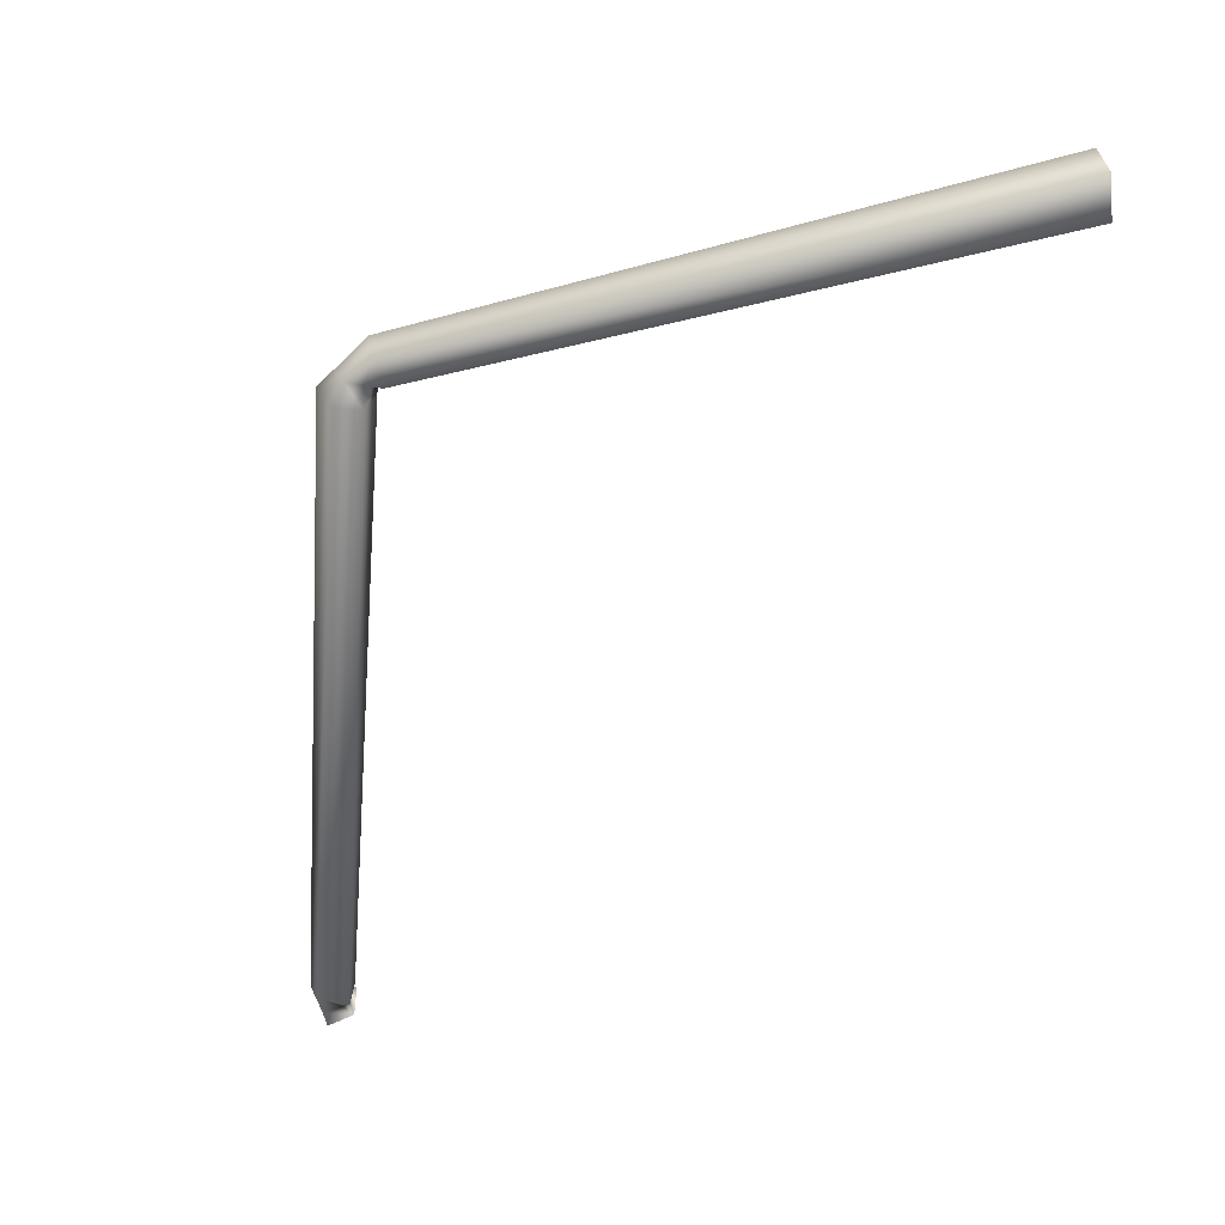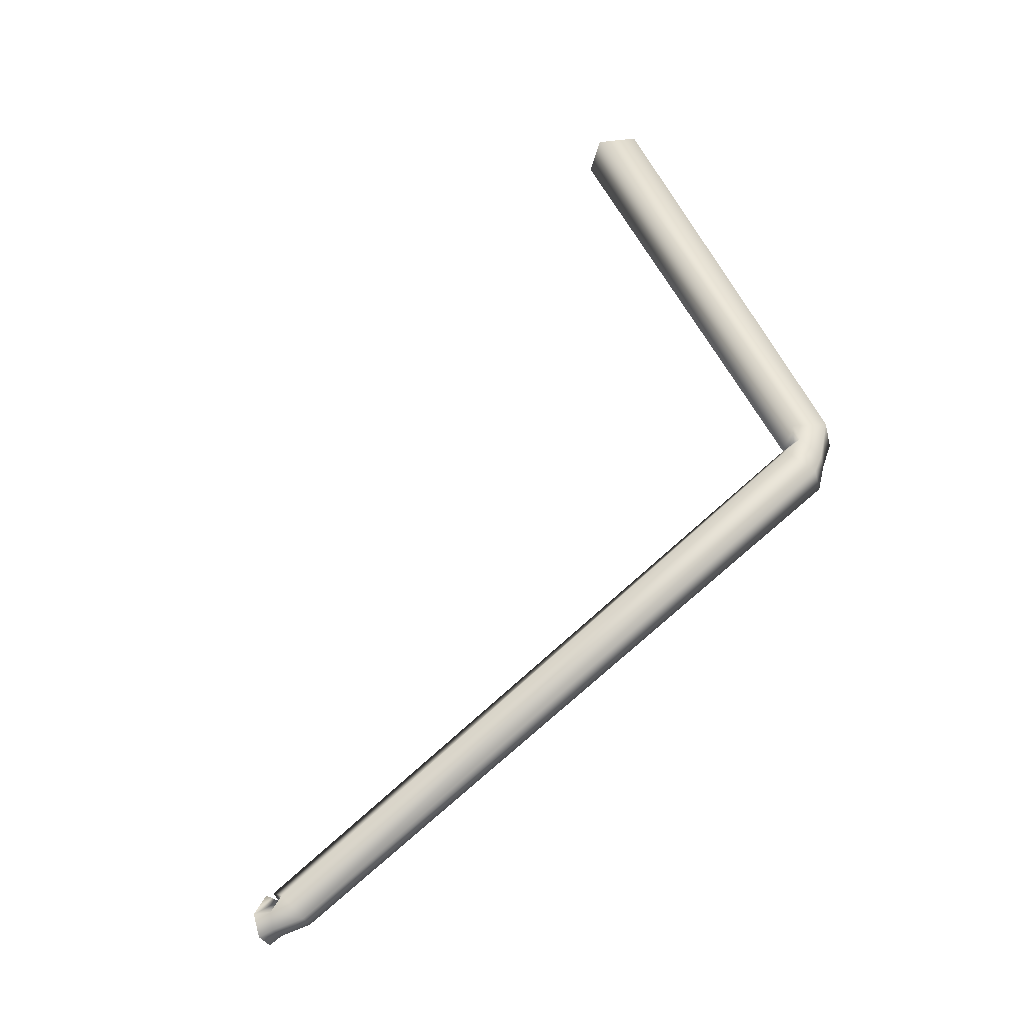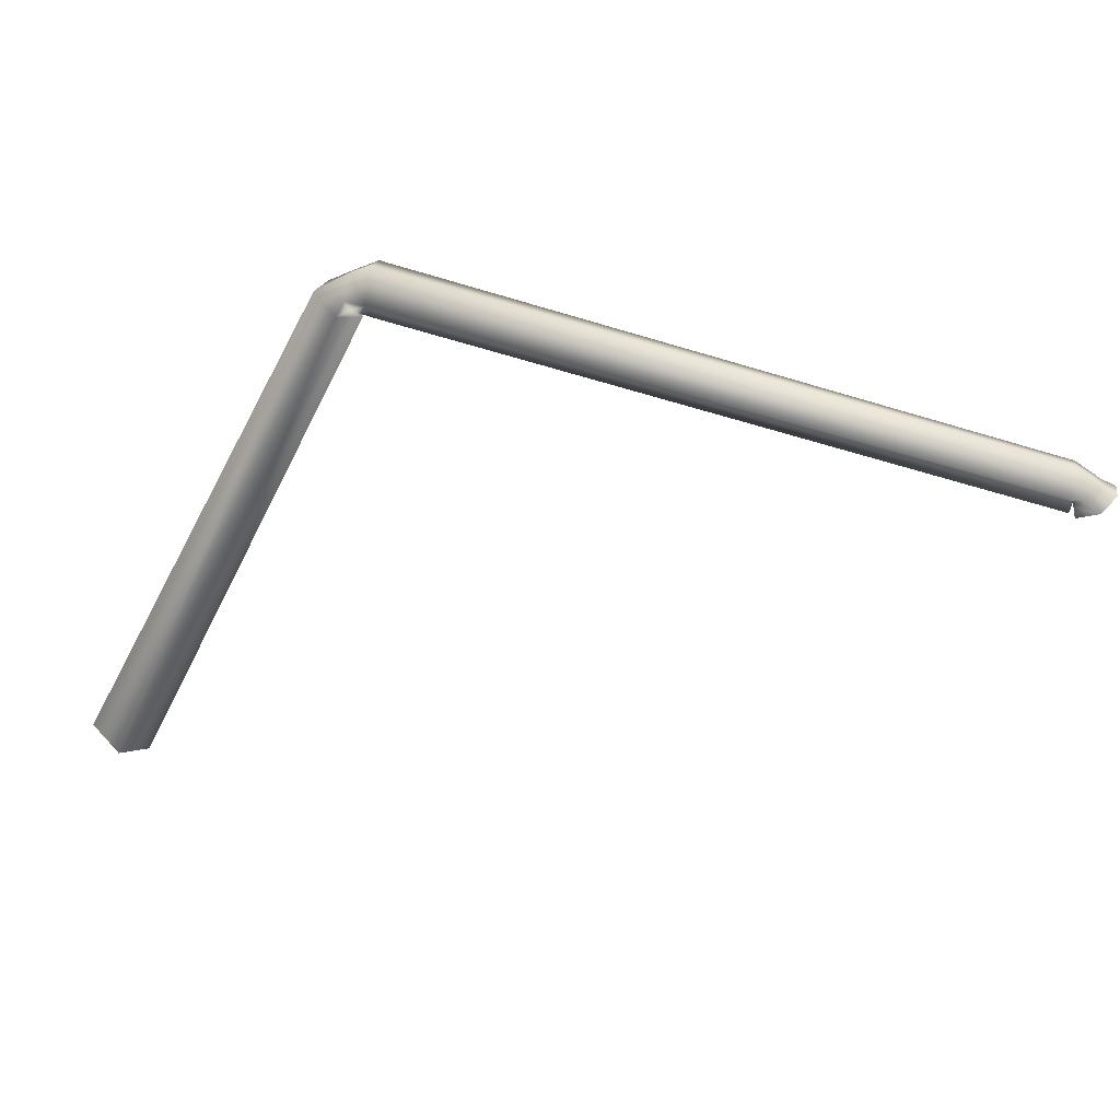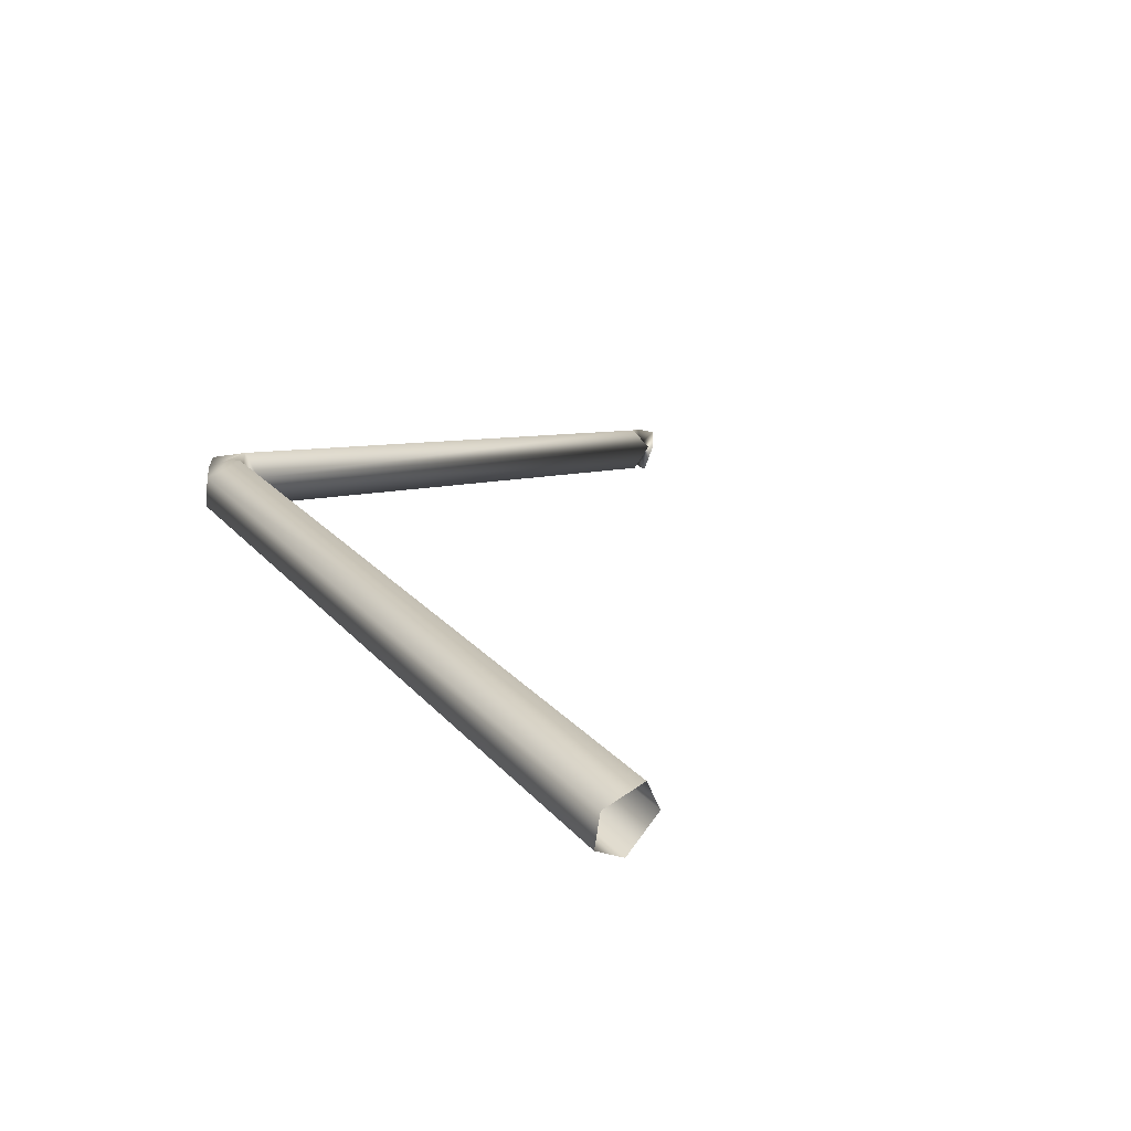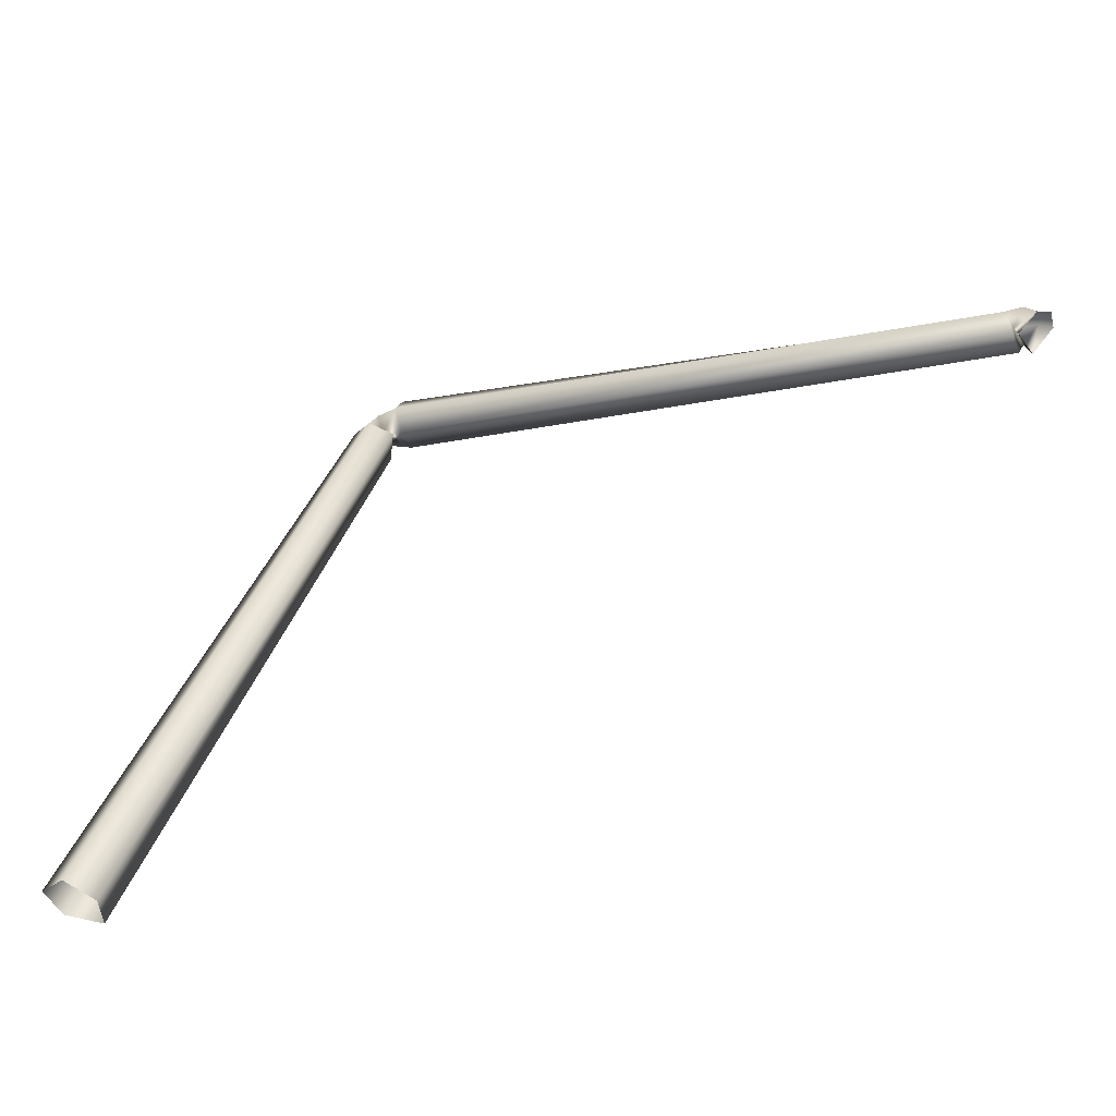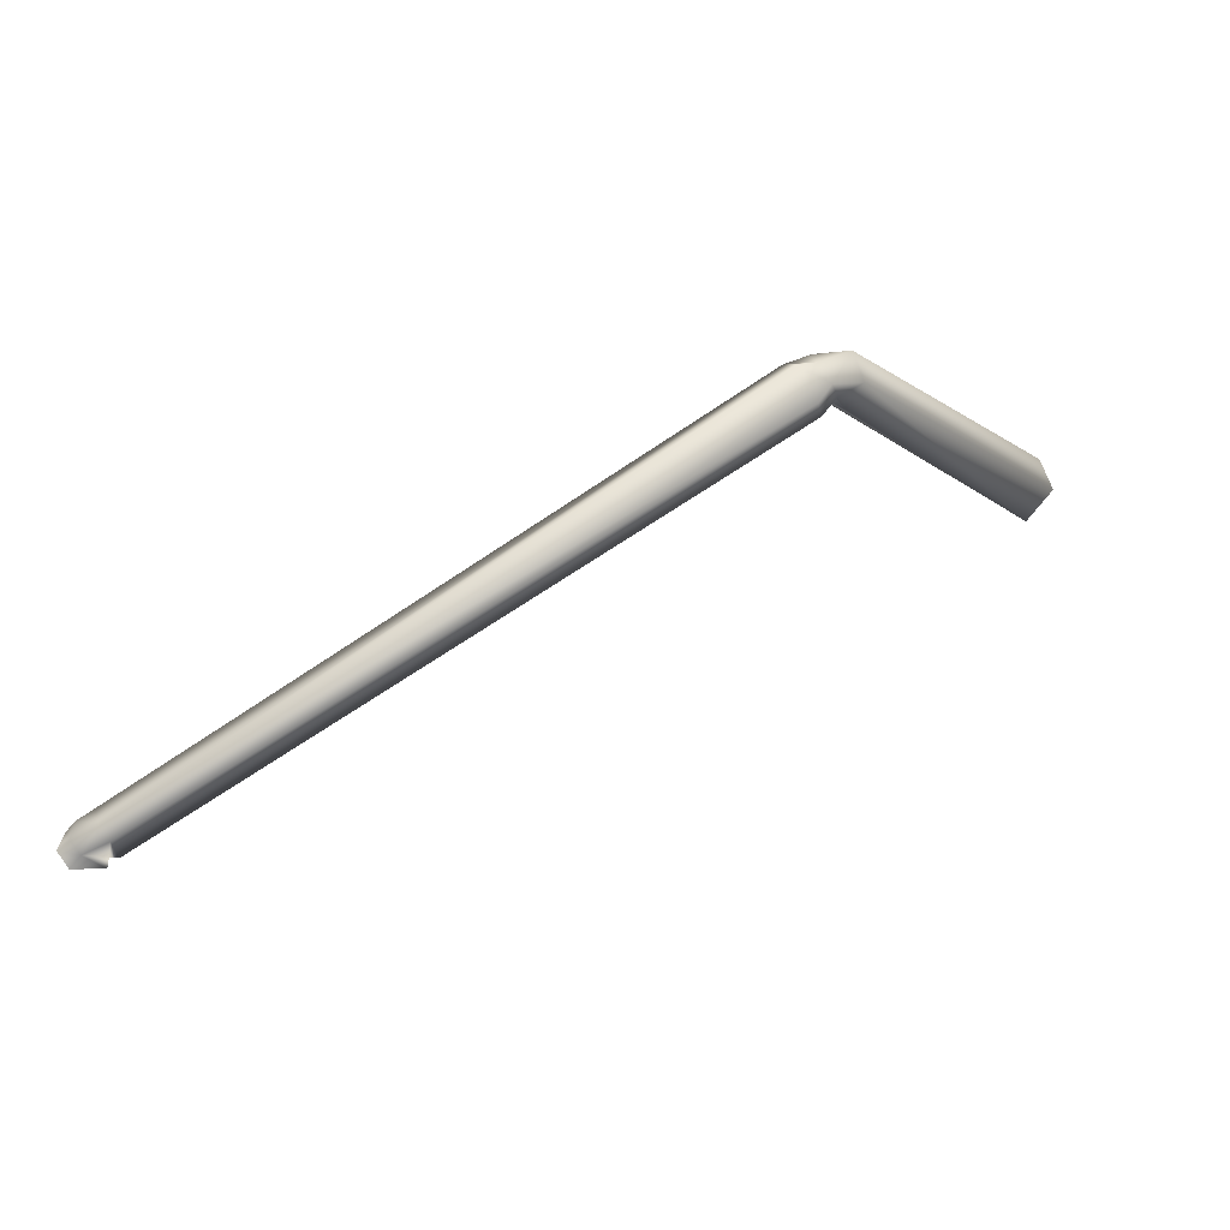
<metadata>
{"format":"obj","ext":"obj","renderer":"f3d","projection":"perspective","resolution":1024,"background":"white","views":[{"elev":-22.4,"azim":-109.0,"up":"+Z"},{"elev":22.8,"azim":141.3,"up":"+Z"},{"elev":34.7,"azim":46.1,"up":"+Y"},{"elev":48.5,"azim":-58.9,"up":"+Z"},{"elev":-48.2,"azim":54.1,"up":"+Y"},{"elev":70.4,"azim":-176.7,"up":"+Y"}]}
</metadata>
<code>
o Spiders.008
v -5.095 0.897 -0.566
v -5.111 0.931 -0.452
v -5.248 0.98 -0.448
v -5.295 0.969 -0.549
v -5.212 0.928 -0.651
v -4.364 2.718 -1.031
v -4.386 2.74 -0.946
v -4.49 2.787 -0.951
v -4.525 2.778 -1.037
v -4.478 2.736 -1.095
v -4.399 2.735 -1.01
v -4.375 2.788 -0.973
v -4.402 2.856 -1.021
v -4.438 2.835 -1.072
v -4.457 2.785 -1.084
v -4.339 2.719 -1.049
v -4.31 2.786 -1.002
v -4.343 2.889 -1.047
v -4.403 2.855 -1.136
v -4.417 2.774 -1.138
v -2.604 2.31 -2.221
v -2.588 2.385 -2.184
v -2.617 2.456 -2.244
v -2.65 2.443 -2.286
v -2.656 2.336 -2.302
v -2.6 2.348 -2.228
v -2.541 2.39 -2.223
v -2.536 2.406 -2.278
v -2.57 2.402 -2.316
v -2.634 2.356 -2.305
v -2.584 2.299 -2.226
v -2.509 2.343 -2.242
v -2.5 2.382 -2.302
v -2.539 2.379 -2.349
v -2.623 2.313 -2.326
f 1 7 2
f 2 8 3
f 3 9 4
f 1 10 6
f 5 9 10
f 11 7 6
f 12 8 7
f 14 8 13
f 11 10 15
f 9 15 10
f 11 17 12
f 17 13 12
f 18 14 13
f 20 11 15
f 14 20 15
f 16 22 17
f 17 23 18
f 19 23 24
f 25 16 20
f 24 20 19
f 26 22 21
f 27 23 22
f 23 29 24
f 25 26 21
f 30 24 29
f 26 32 27
f 32 28 27
f 33 29 28
f 35 26 30
f 29 35 30
f 1 6 7
f 2 7 8
f 3 8 9
f 1 5 10
f 5 4 9
f 11 12 7
f 12 13 8
f 14 9 8
f 11 6 10
f 9 14 15
f 11 16 17
f 17 18 13
f 18 19 14
f 20 16 11
f 14 19 20
f 16 21 22
f 17 22 23
f 19 18 23
f 25 21 16
f 24 25 20
f 26 27 22
f 27 28 23
f 23 28 29
f 25 30 26
f 30 25 24
f 26 31 32
f 32 33 28
f 33 34 29
f 35 31 26
f 29 34 35

</code>
